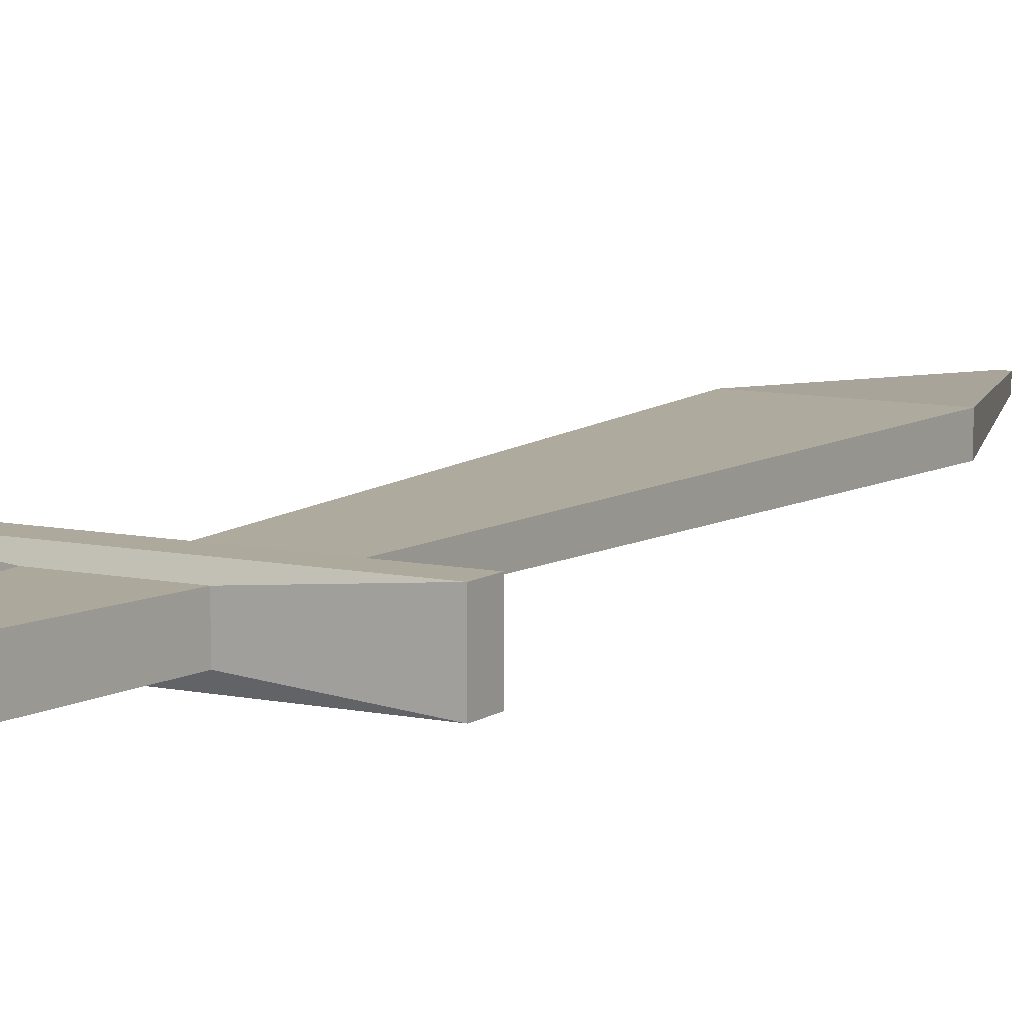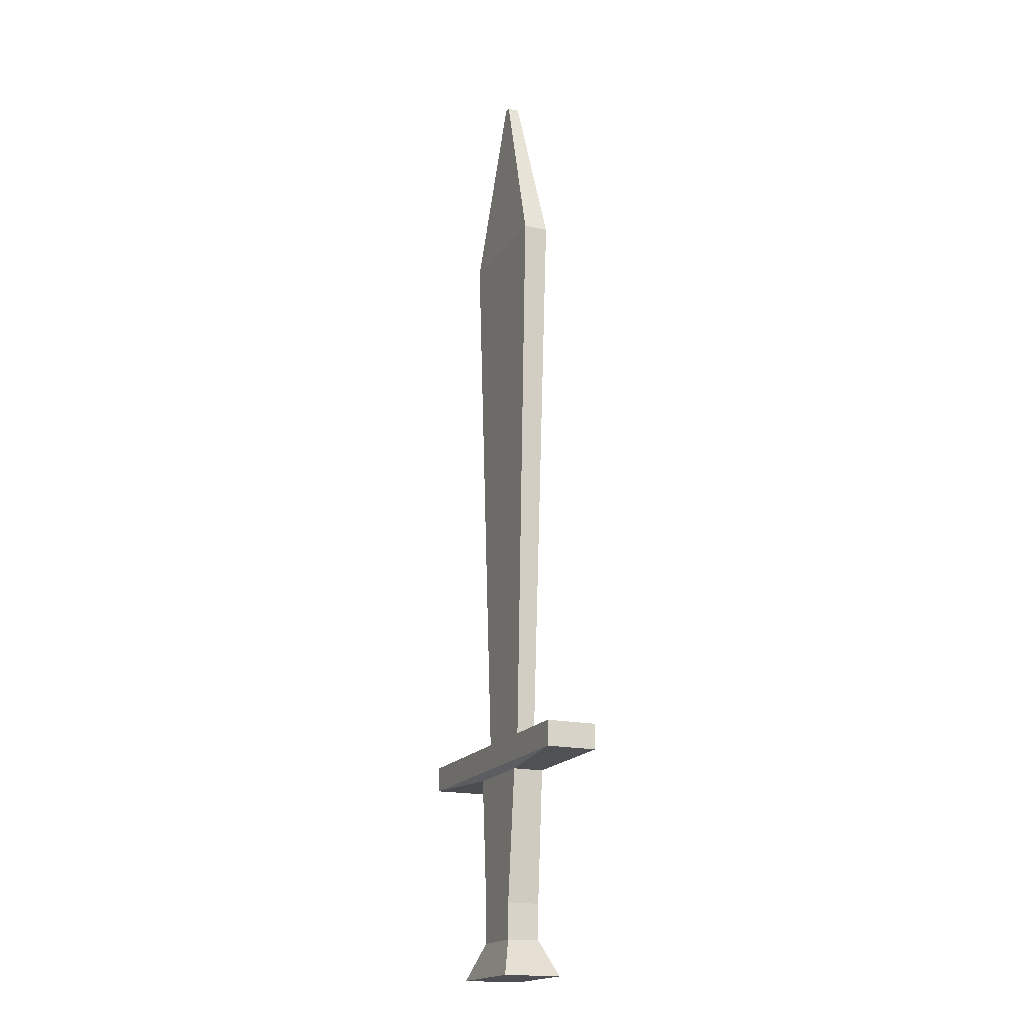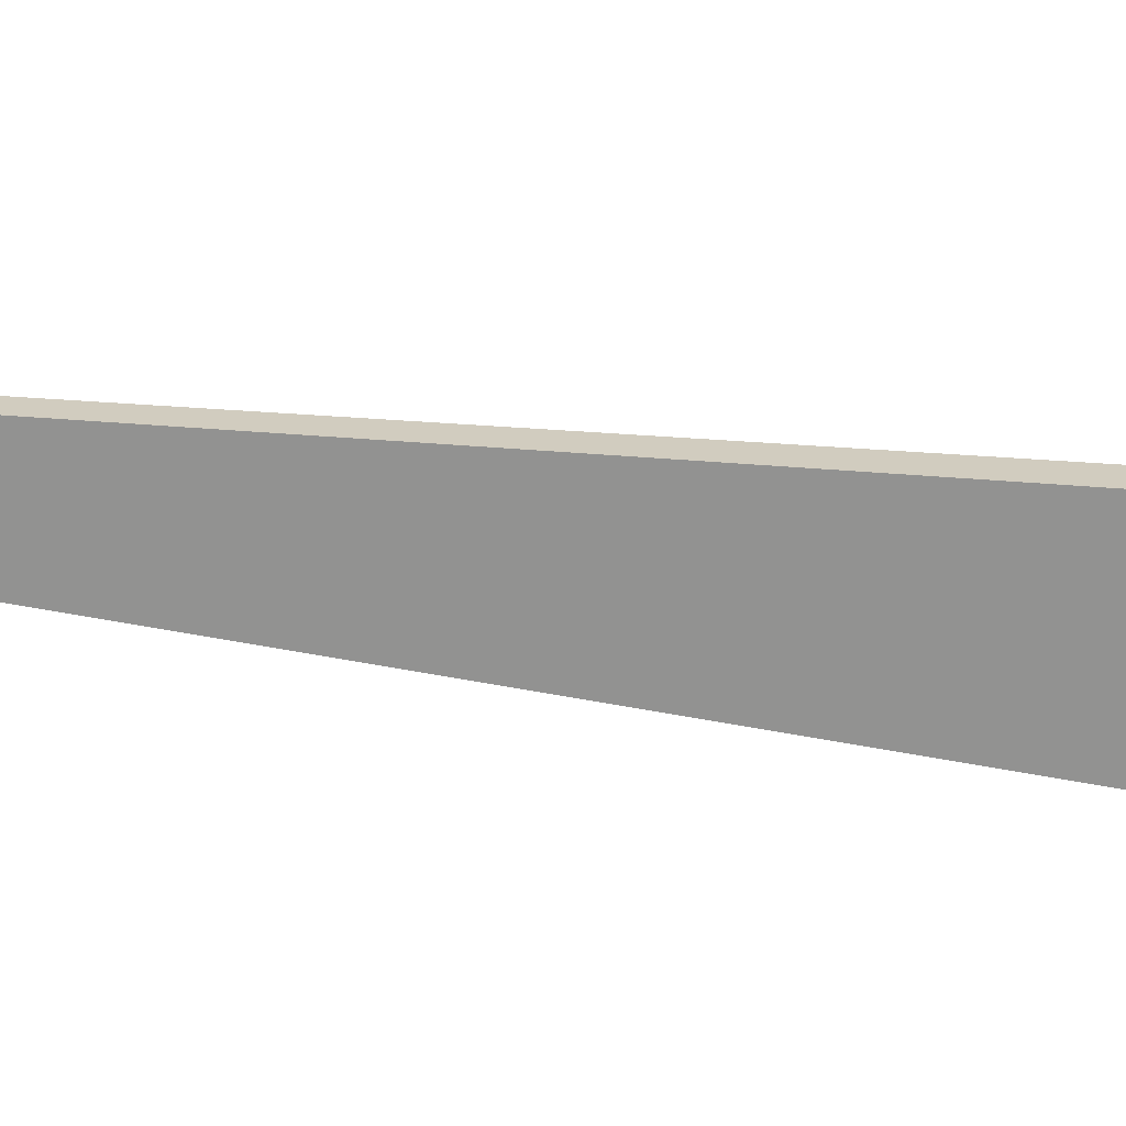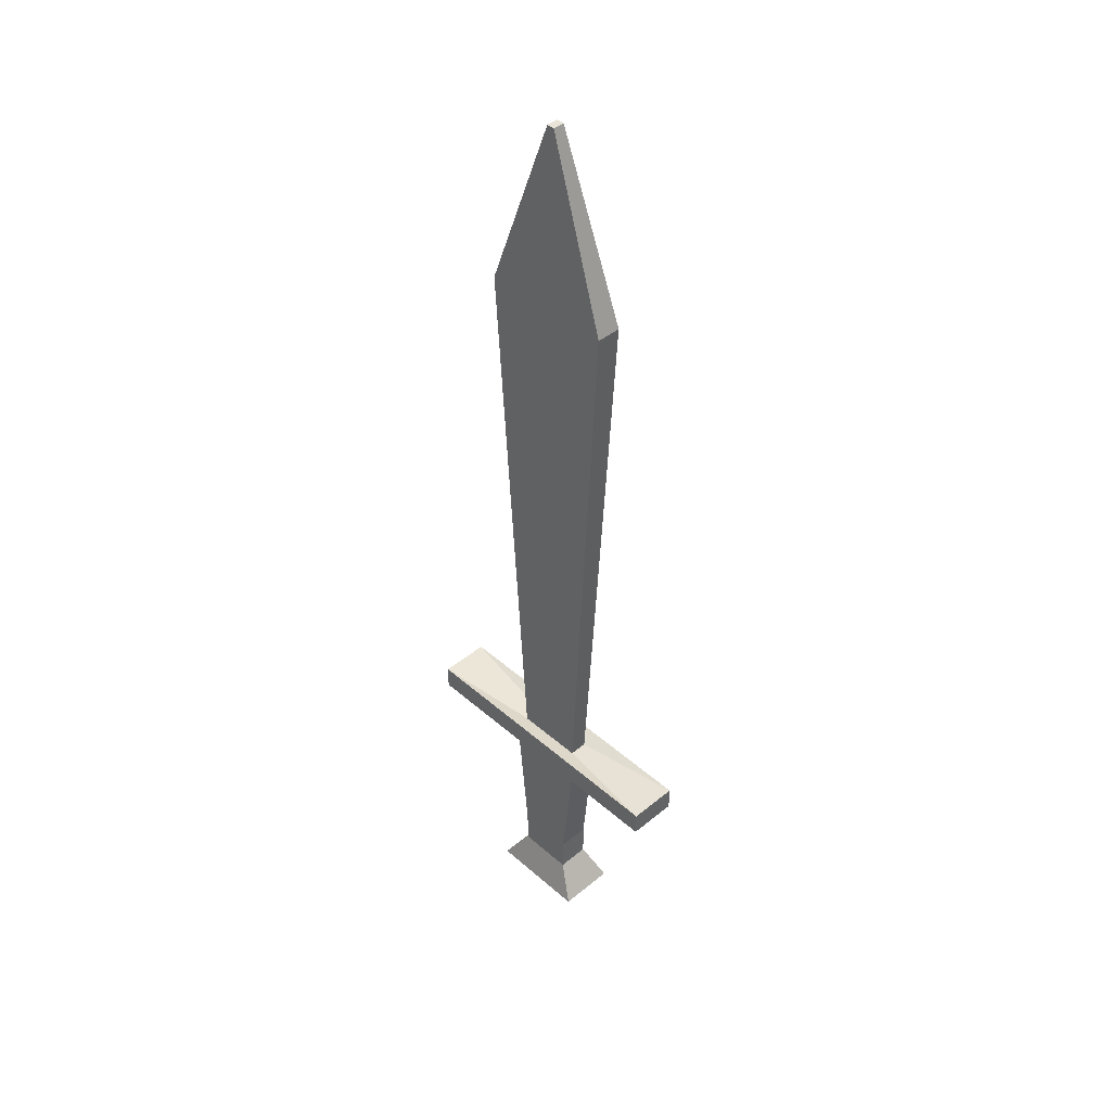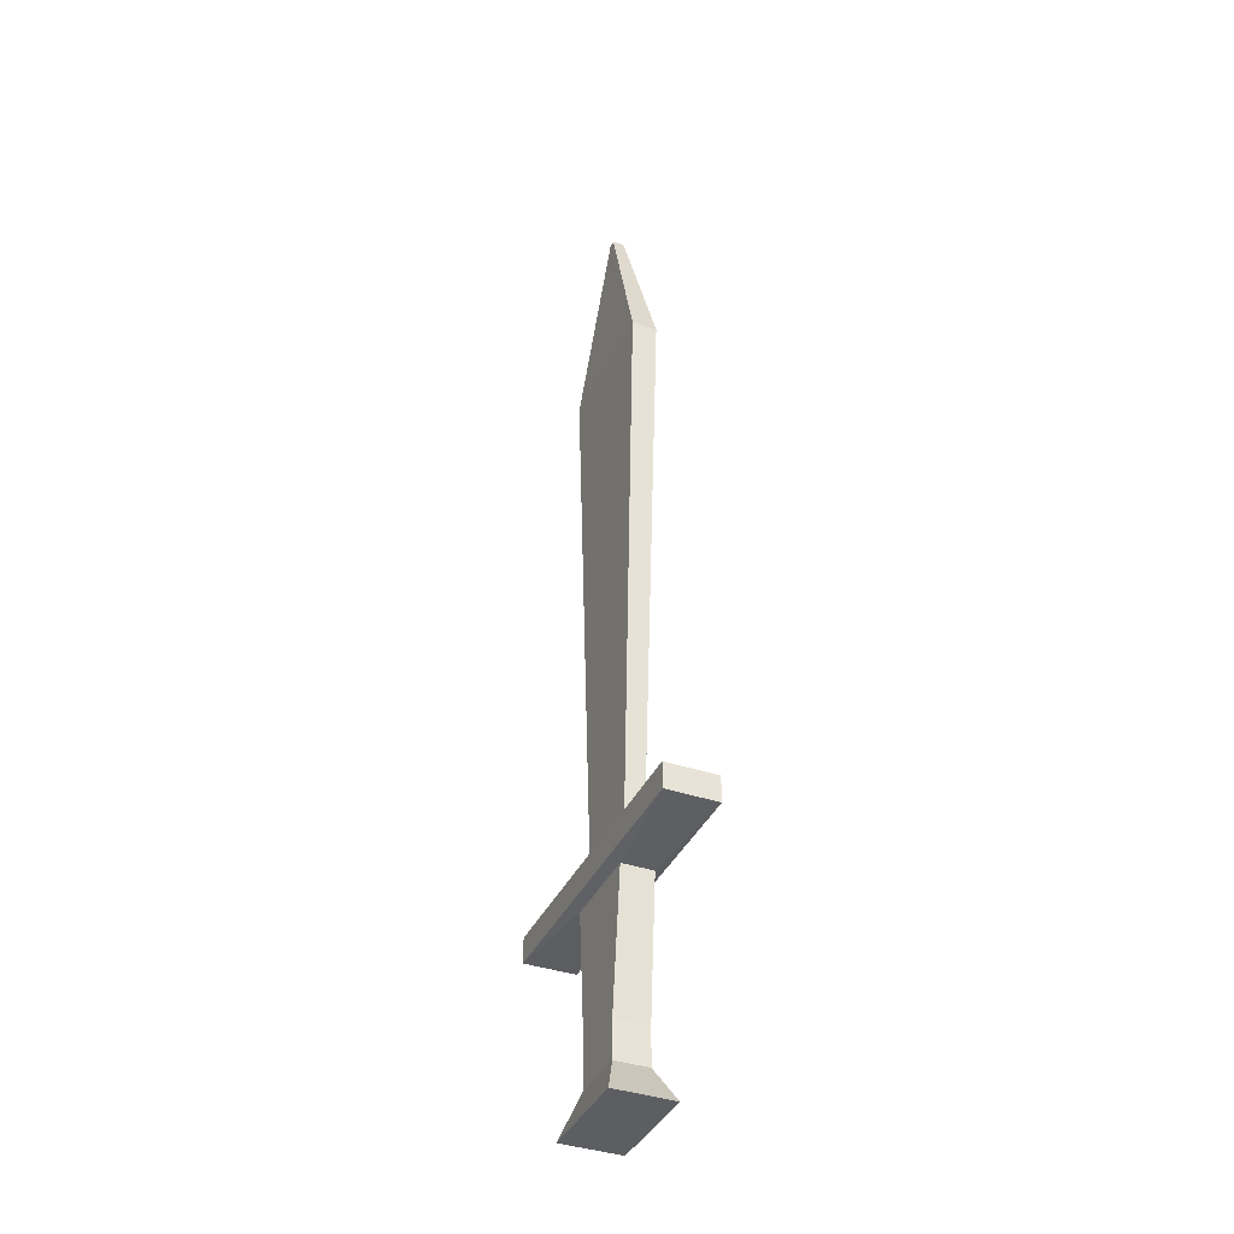
<metadata>
{"format":"obj","ext":"obj","renderer":"f3d","projection":"perspective","resolution":1024,"background":"white","views":[{"elev":8.9,"azim":-149.7,"up":"+Y"},{"elev":-17.9,"azim":-113.0,"up":"+Z"},{"elev":-66.3,"azim":-97.1,"up":"+Y"},{"elev":43.2,"azim":-134.1,"up":"+Z"},{"elev":-38.4,"azim":-113.3,"up":"+Z"}]}
</metadata>
<code>
g Knights Sword
v -0.17 -0.03167 1.473
v -0.17 0.03167 1.473
v -0.009841 0.01456 1.934
v -0.009841 -0.01456 1.934
v -0.17 0.03167 1.473
v 0.17 0.03167 1.473
v 0.009841 0.01456 1.934
v -0.009841 0.01456 1.934
v 0.17 0.03167 1.473
v 0.17 -0.03167 1.473
v 0.009841 -0.01456 1.934
v 0.009841 0.01456 1.934
v 0.17 -0.03167 1.473
v -0.17 -0.03167 1.473
v -0.009841 -0.01456 1.934
v 0.009841 -0.01456 1.934
v 0.08939 -0.02324 0.01922
v 0.3738 -0.06399 0.0321
v -0.3738 -0.06399 0.0321
v -0.08939 -0.02324 0.01922
v 0.009841 0.01456 1.934
v 0.009841 -0.01456 1.934
v -0.009841 -0.01456 1.934
v -0.009841 0.01456 1.934
v -0.3738 -0.06399 0.0321
v -0.3738 -0.06399 -0.0321
v -0.3738 0.06399 -0.0321
v -0.3738 0.06399 0.0321
v -0.08939 0.02324 0.01922
v -0.3738 0.06399 0.0321
v 0.3738 0.06399 0.0321
v 0.08939 0.02324 0.01922
v -0.08939 -0.02324 0.01922
v -0.3738 -0.06399 0.0321
v -0.3738 0.06399 0.0321
v -0.08939 0.02324 0.01922
v 0.08939 0.02324 0.01922
v 0.3738 0.06399 0.0321
v 0.3738 -0.06399 0.0321
v 0.08939 -0.02324 0.01922
v 0.3738 -0.06399 -0.0321
v 0.1072 -0.03901 -0.04307
v -0.1072 -0.03901 -0.04307
v -0.3738 -0.06399 -0.0321
v 0.3738 -0.06399 0.0321
v 0.3738 -0.06399 -0.0321
v -0.3738 -0.06399 -0.0321
v -0.3738 -0.06399 0.0321
v -0.3738 0.06399 0.0321
v -0.3738 0.06399 -0.0321
v 0.3738 0.06399 -0.0321
v 0.3738 0.06399 0.0321
v 0.3738 0.06399 0.0321
v 0.3738 0.06399 -0.0321
v 0.3738 -0.06399 -0.0321
v 0.3738 -0.06399 0.0321
v 0.1072 0.03901 -0.04307
v 0.07328 0.04149 -0.3792
v 0.07328 -0.04149 -0.3792
v 0.1072 -0.03901 -0.04307
v -0.3738 0.06399 -0.0321
v -0.1072 0.03901 -0.04307
v 0.1072 0.03901 -0.04307
v 0.3738 0.06399 -0.0321
v 0.3738 0.06399 -0.0321
v 0.1072 0.03901 -0.04307
v 0.1072 -0.03901 -0.04307
v 0.3738 -0.06399 -0.0321
v -0.3738 -0.06399 -0.0321
v -0.1072 -0.03901 -0.04307
v -0.1072 0.03901 -0.04307
v -0.3738 0.06399 -0.0321
v 0.07328 0.04149 -0.3792
v 0.07328 0.04149 -0.4706
v 0.07328 -0.04149 -0.4706
v 0.07328 -0.04149 -0.3792
v -0.1072 -0.03901 -0.04307
v -0.07328 -0.04149 -0.3792
v -0.07328 0.04149 -0.3792
v -0.1072 0.03901 -0.04307
v 0.1072 -0.03901 -0.04307
v -0.07328 -0.04149 -0.3792
v -0.1072 -0.03901 -0.04307
v 0.07328 -0.04149 -0.3792
v -0.07328 -0.04149 -0.4706
v 0.07328 -0.04149 -0.4706
v -0.1072 0.03901 -0.04307
v 0.07328 0.04149 -0.3792
v 0.1072 0.03901 -0.04307
v -0.07328 0.04149 -0.3792
v 0.07328 0.04149 -0.4706
v -0.07328 0.04149 -0.4706
v 0.08939 -0.02324 0.01922
v -0.08939 -0.02324 0.01922
v -0.17 -0.03167 1.473
v 0.17 -0.03167 1.473
v 0.08939 0.02324 0.01922
v 0.08939 -0.02324 0.01922
v 0.17 -0.03167 1.473
v 0.17 0.03167 1.473
v -0.08939 0.02324 0.01922
v 0.08939 0.02324 0.01922
v 0.17 0.03167 1.473
v -0.17 0.03167 1.473
v -0.08939 -0.02324 0.01922
v -0.08939 0.02324 0.01922
v -0.17 0.03167 1.473
v -0.17 -0.03167 1.473
v 0.07328 -0.04149 -0.4706
v 0.1305 -0.07387 -0.5614
v -0.1305 -0.07387 -0.5614
v -0.07328 -0.04149 -0.4706
v -0.07328 -0.04149 -0.3792
v -0.07328 -0.04149 -0.4706
v -0.07328 0.04149 -0.4706
v -0.07328 0.04149 -0.3792
v -0.1305 0.07387 -0.5614
v -0.1305 -0.07387 -0.5614
v 0.1305 -0.07387 -0.5614
v 0.1305 0.07387 -0.5614
v -0.07328 0.04149 -0.4706
v -0.1305 0.07387 -0.5614
v 0.1305 0.07387 -0.5614
v 0.07328 0.04149 -0.4706
v 0.07328 0.04149 -0.4706
v 0.1305 0.07387 -0.5614
v 0.1305 -0.07387 -0.5614
v 0.07328 -0.04149 -0.4706
v -0.07328 -0.04149 -0.4706
v -0.1305 -0.07387 -0.5614
v -0.1305 0.07387 -0.5614
v -0.07328 0.04149 -0.4706
g Knights Sword_0
f 3 2 1
f 4 3 1
f 7 6 5
f 8 7 5
f 11 10 9
f 12 11 9
f 15 14 13
f 16 15 13
f 19 18 17
f 20 19 17
f 23 22 21
f 24 23 21
f 27 26 25
f 28 27 25
f 31 30 29
f 32 31 29
f 35 34 33
f 36 35 33
f 39 38 37
f 40 39 37
f 43 42 41
f 44 43 41
f 47 46 45
f 48 47 45
f 51 50 49
f 52 51 49
f 55 54 53
f 56 55 53
f 59 58 57
f 60 59 57
f 63 62 61
f 64 63 61
f 67 66 65
f 68 67 65
f 71 70 69
f 72 71 69
f 75 74 73
f 76 75 73
f 79 78 77
f 80 79 77
f 83 82 81
f 82 84 81
f 82 85 84
f 85 86 84
f 89 88 87
f 88 90 87
f 88 91 90
f 91 92 90
f 95 94 93
f 96 95 93
f 99 98 97
f 100 99 97
f 103 102 101
f 104 103 101
f 107 106 105
f 108 107 105
f 111 110 109
f 112 111 109
f 115 114 113
f 116 115 113
f 119 118 117
f 120 119 117
f 123 122 121
f 124 123 121
f 127 126 125
f 128 127 125
f 131 130 129
f 132 131 129

</code>
